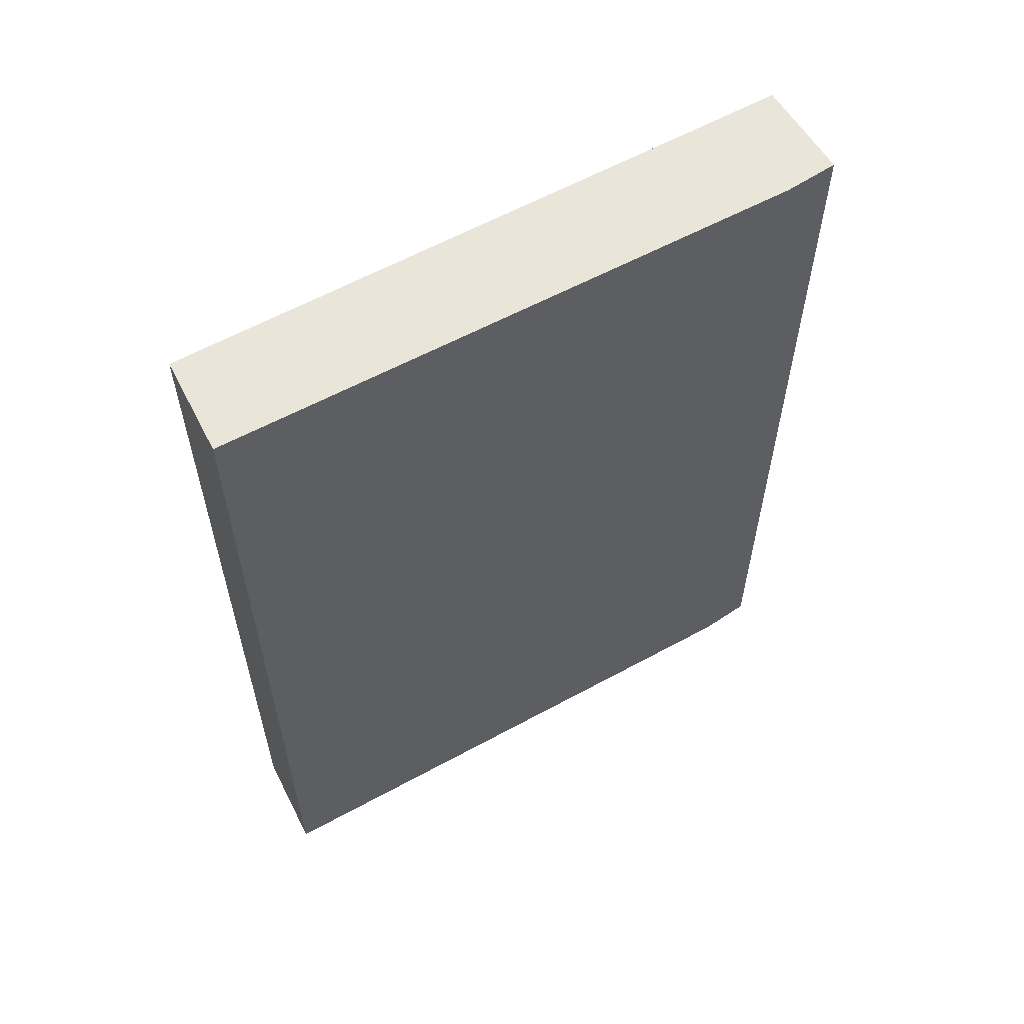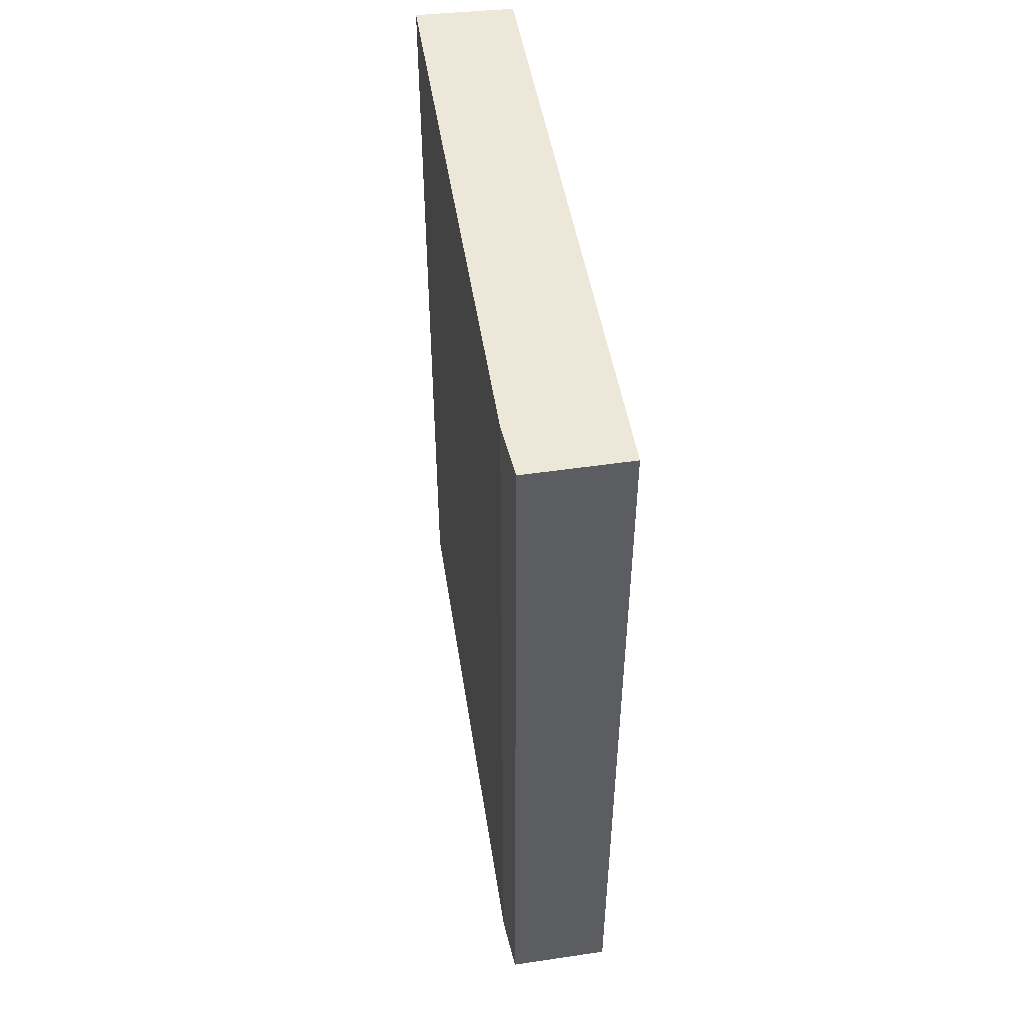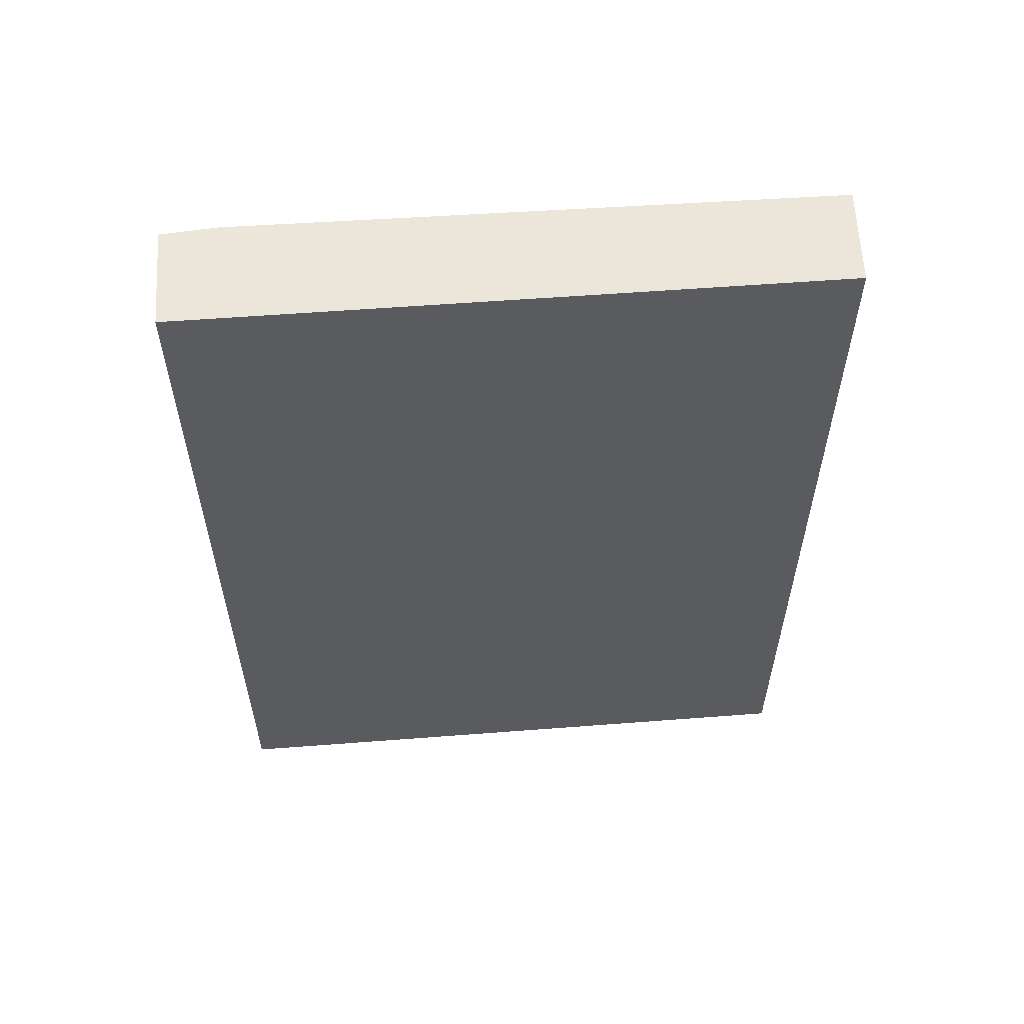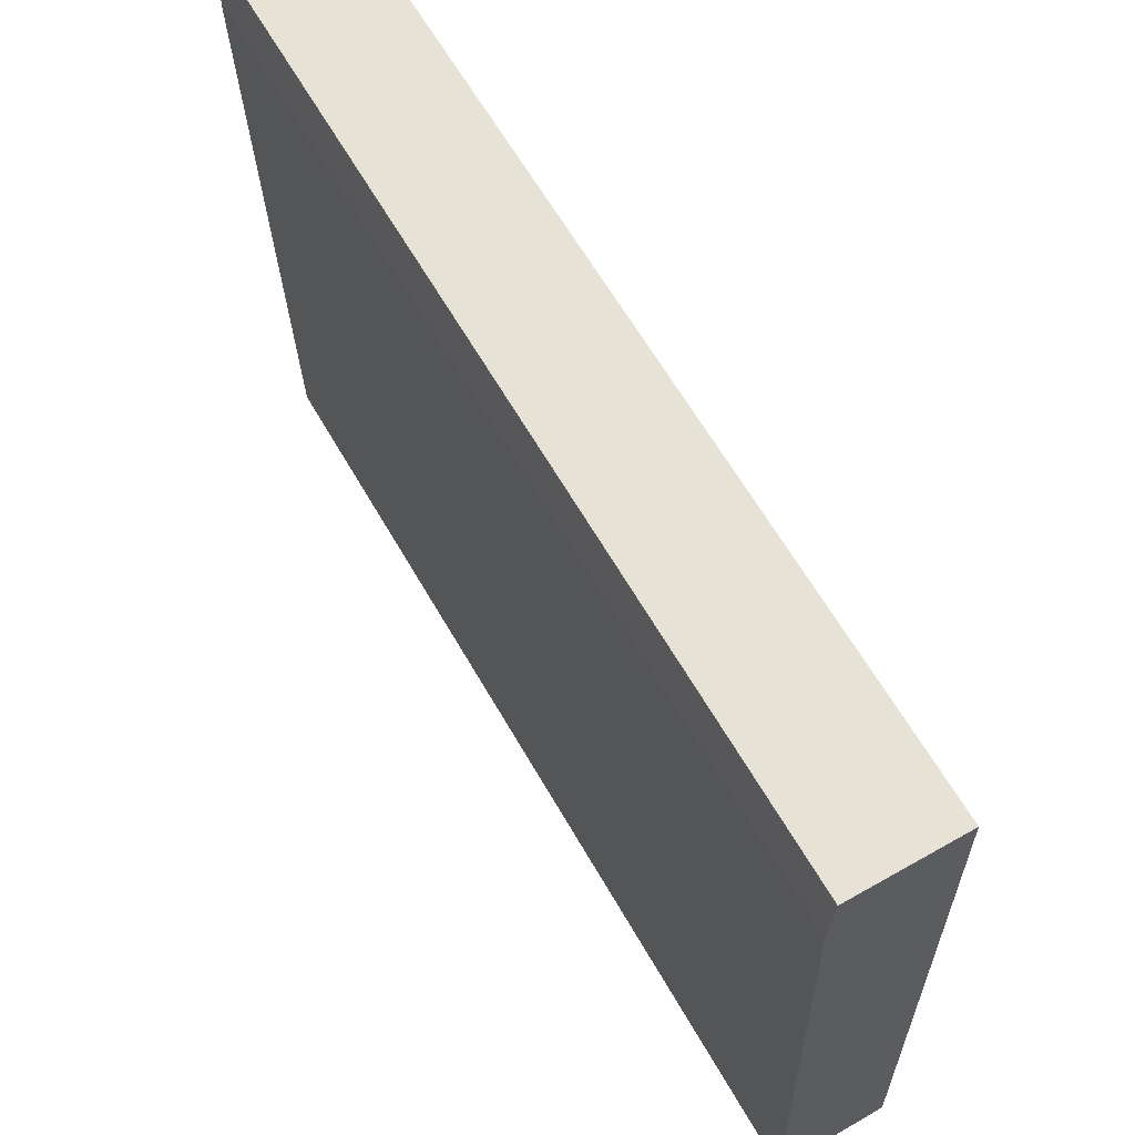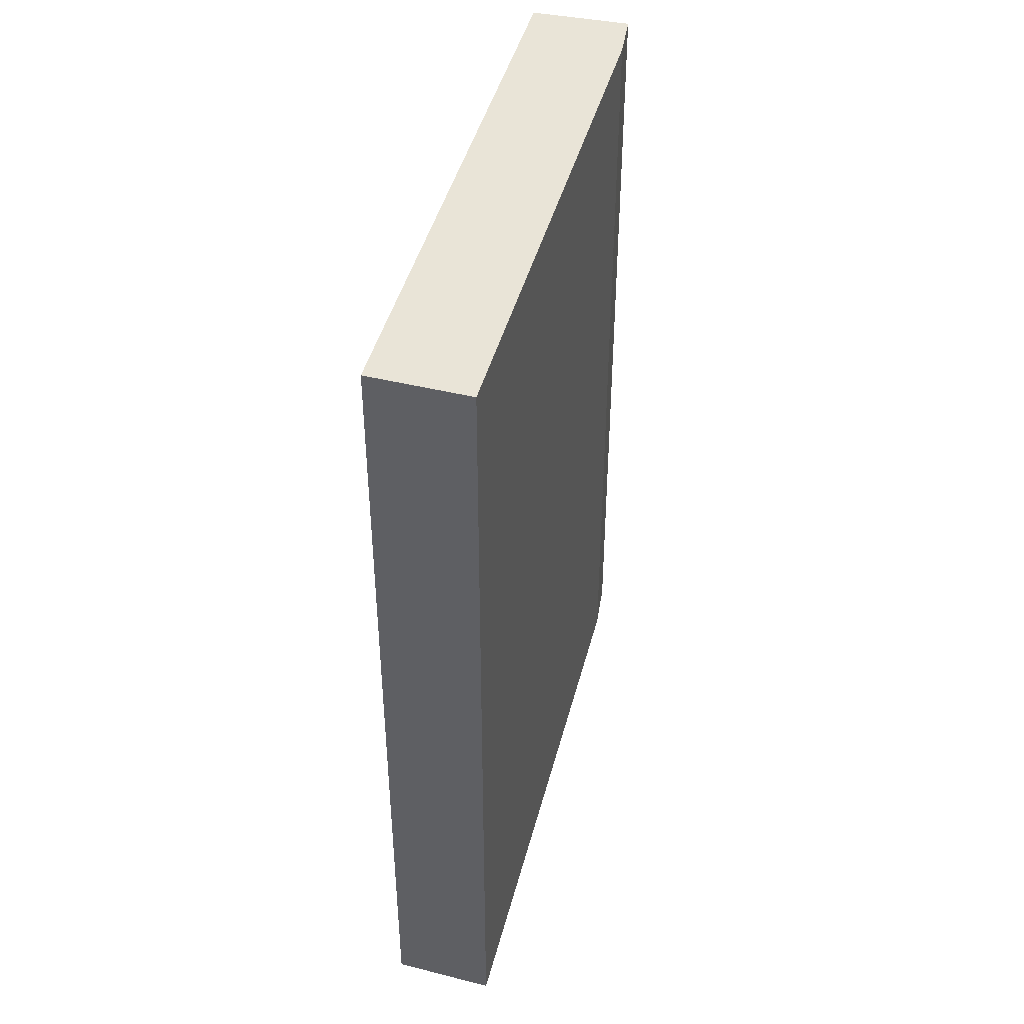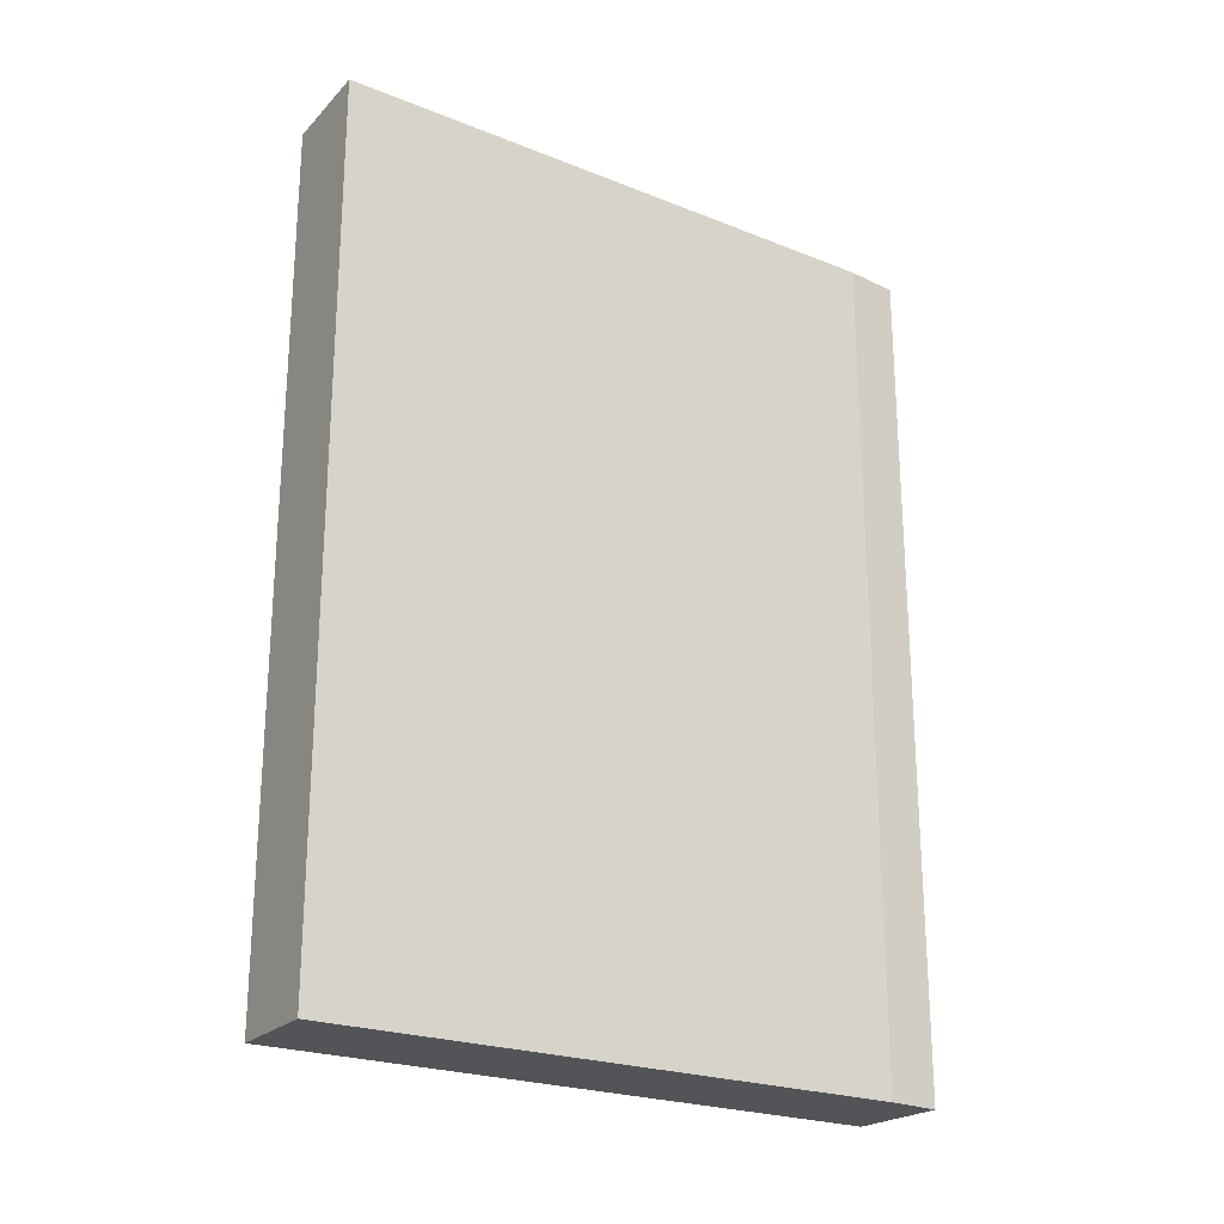
<metadata>
{"format":"obj","ext":"obj","renderer":"f3d","projection":"perspective","resolution":1024,"background":"white","views":[{"elev":58.2,"azim":-121.0,"up":"+Y"},{"elev":49.6,"azim":-10.2,"up":"+Y"},{"elev":56.8,"azim":84.6,"up":"+Y"},{"elev":62.6,"azim":-29.7,"up":"+Z"},{"elev":42.8,"azim":-167.3,"up":"+Y"},{"elev":-23.0,"azim":-125.6,"up":"+Y"}]}
</metadata>
<code>
v  0.118 6.689 -4.593
v  0.833 6.689 0.444
v  0.903 6.689 -4.539
v  0 6.689 4.096e-16
v  0.028 6.689 0.43
v  0.233 6.689 0.434
v  0.903 2.779e-16 -4.539
v  0.118 2.812e-16 -4.593
v  0 0 0
v  0.028 -2.633e-17 0.43
v  0.833 -2.719e-17 0.444
v  0.233 -2.657e-17 0.434
g defaultobject
f 1 2 3
f 2 1 4
f 2 4 5
f 2 5 6
f 7 1 3
f 1 7 8
f 8 4 1
f 4 8 9
f 9 5 4
f 5 9 10
f 10 6 5
f 6 10 2
f 2 10 11
f 11 10 12
f 11 3 2
f 3 11 7
f 9 12 10
f 12 9 11
f 11 9 7
f 7 9 8

</code>
